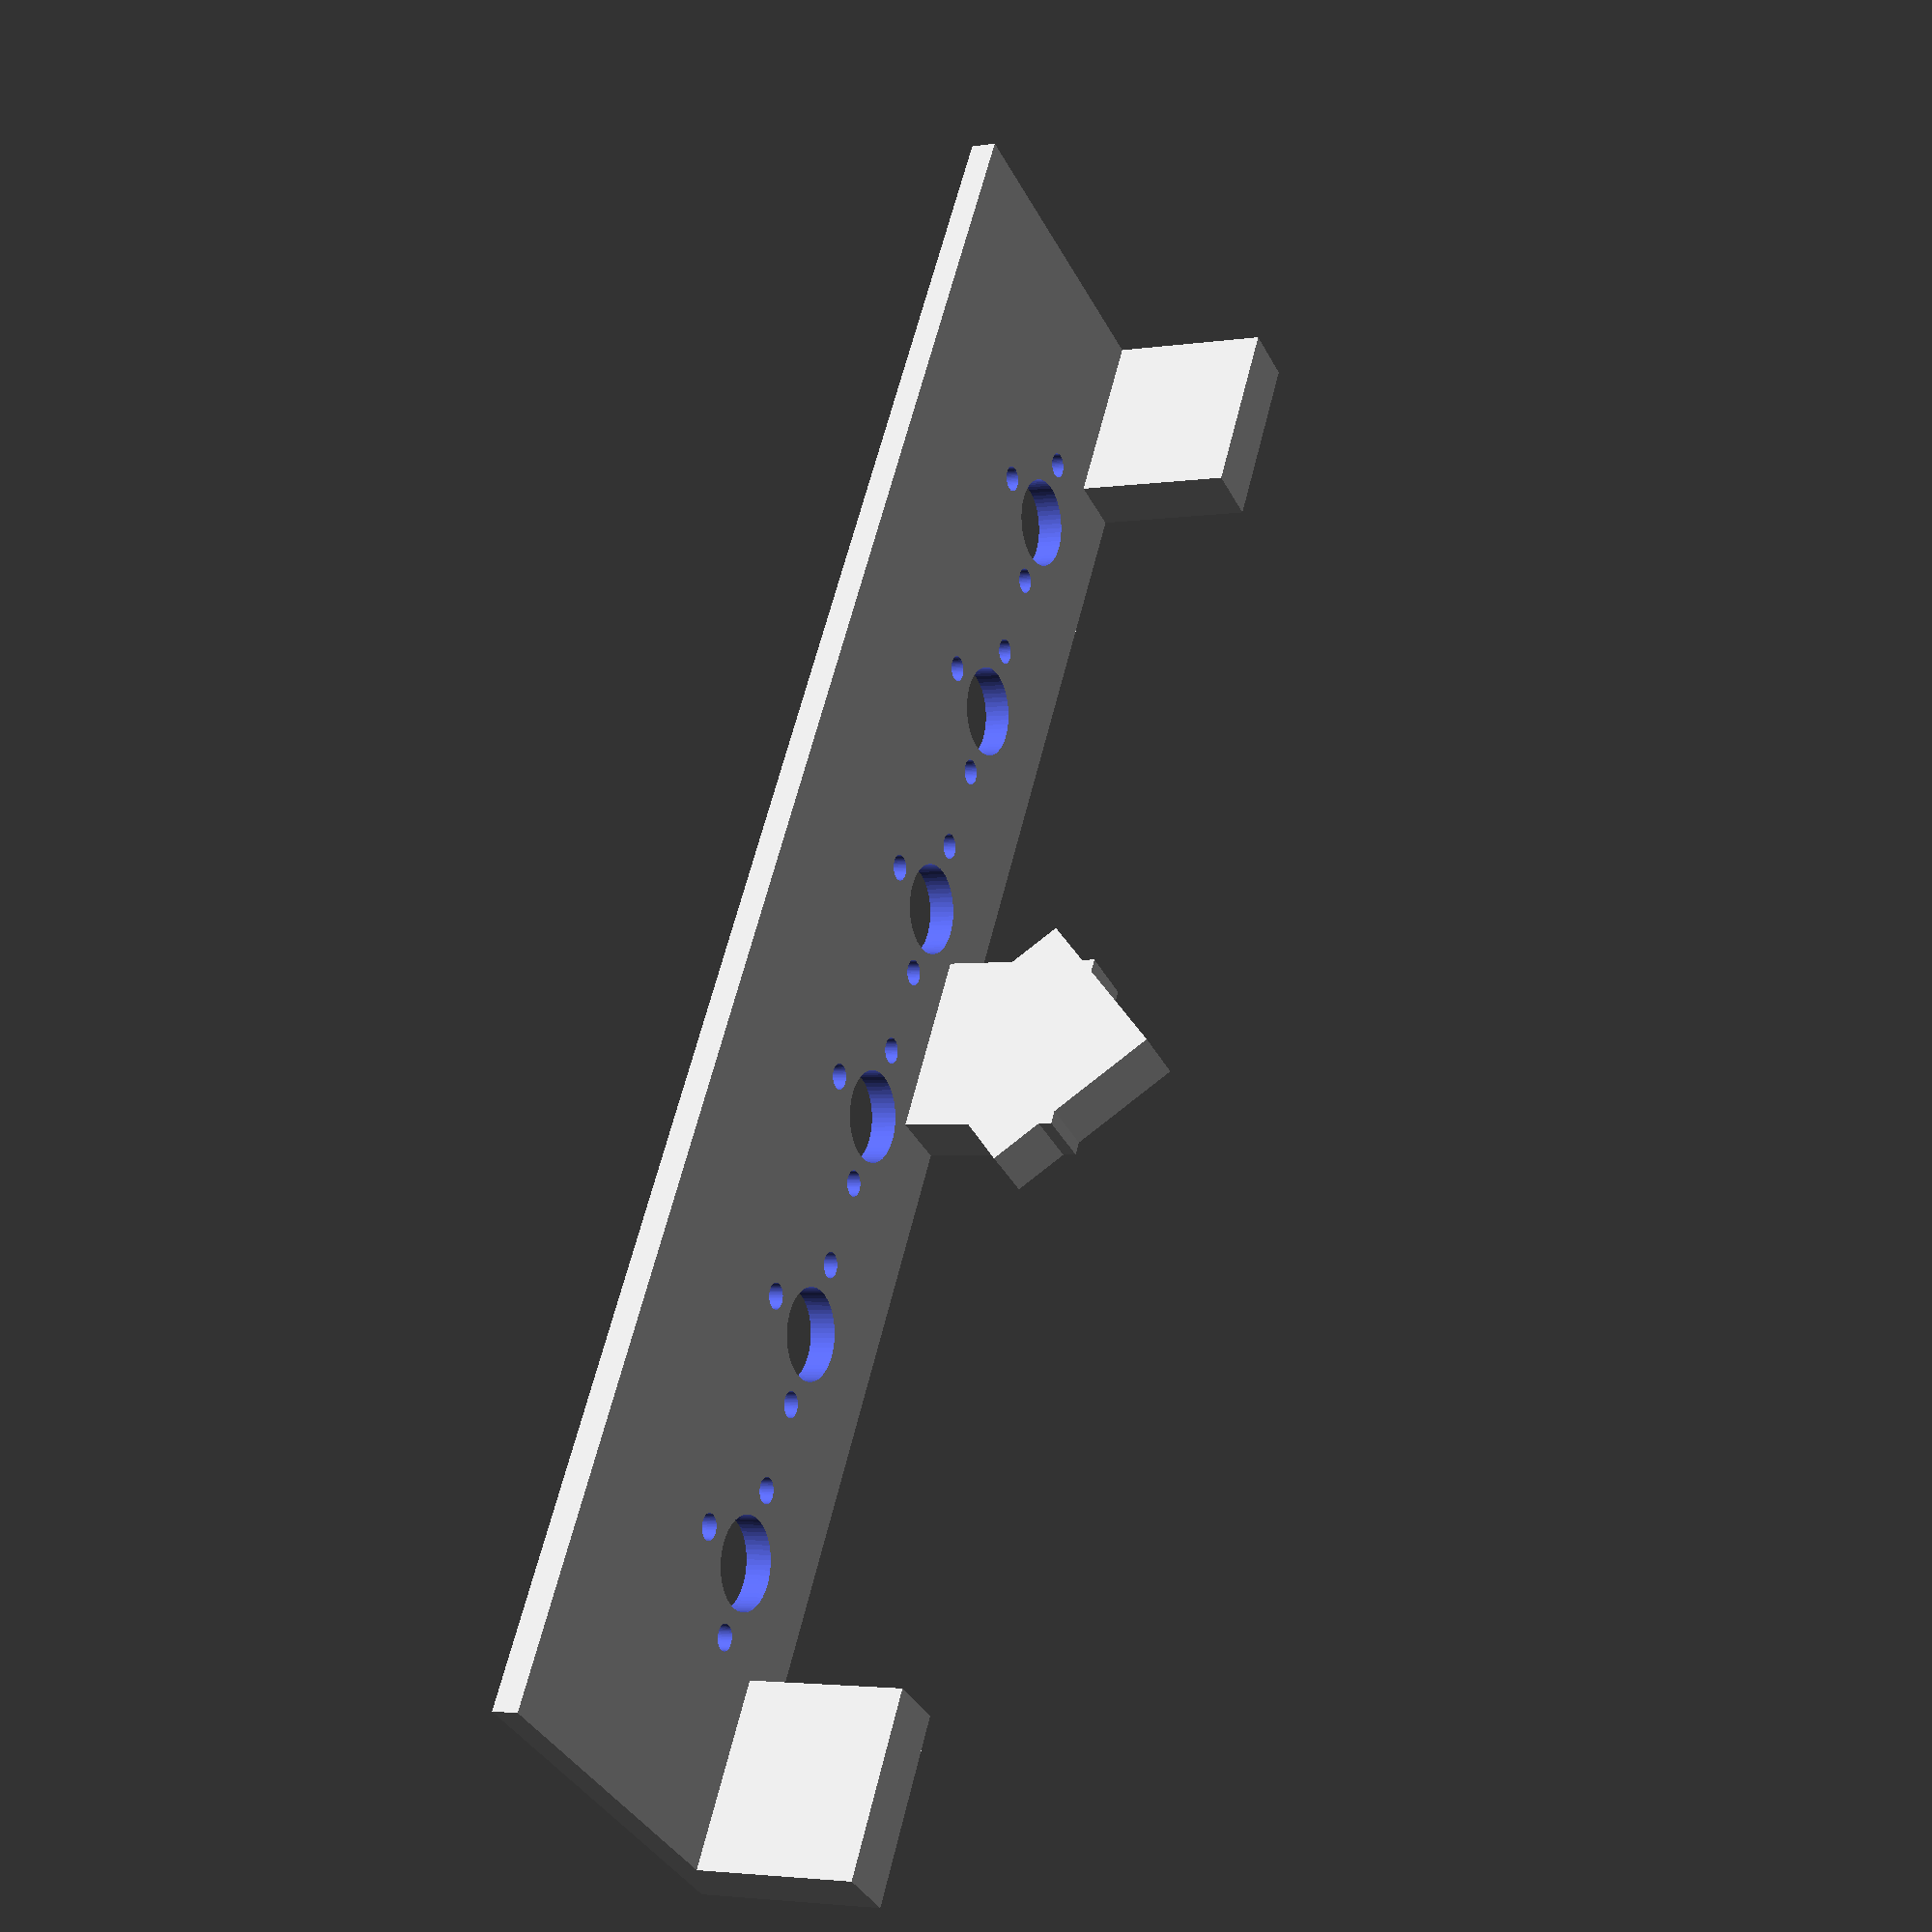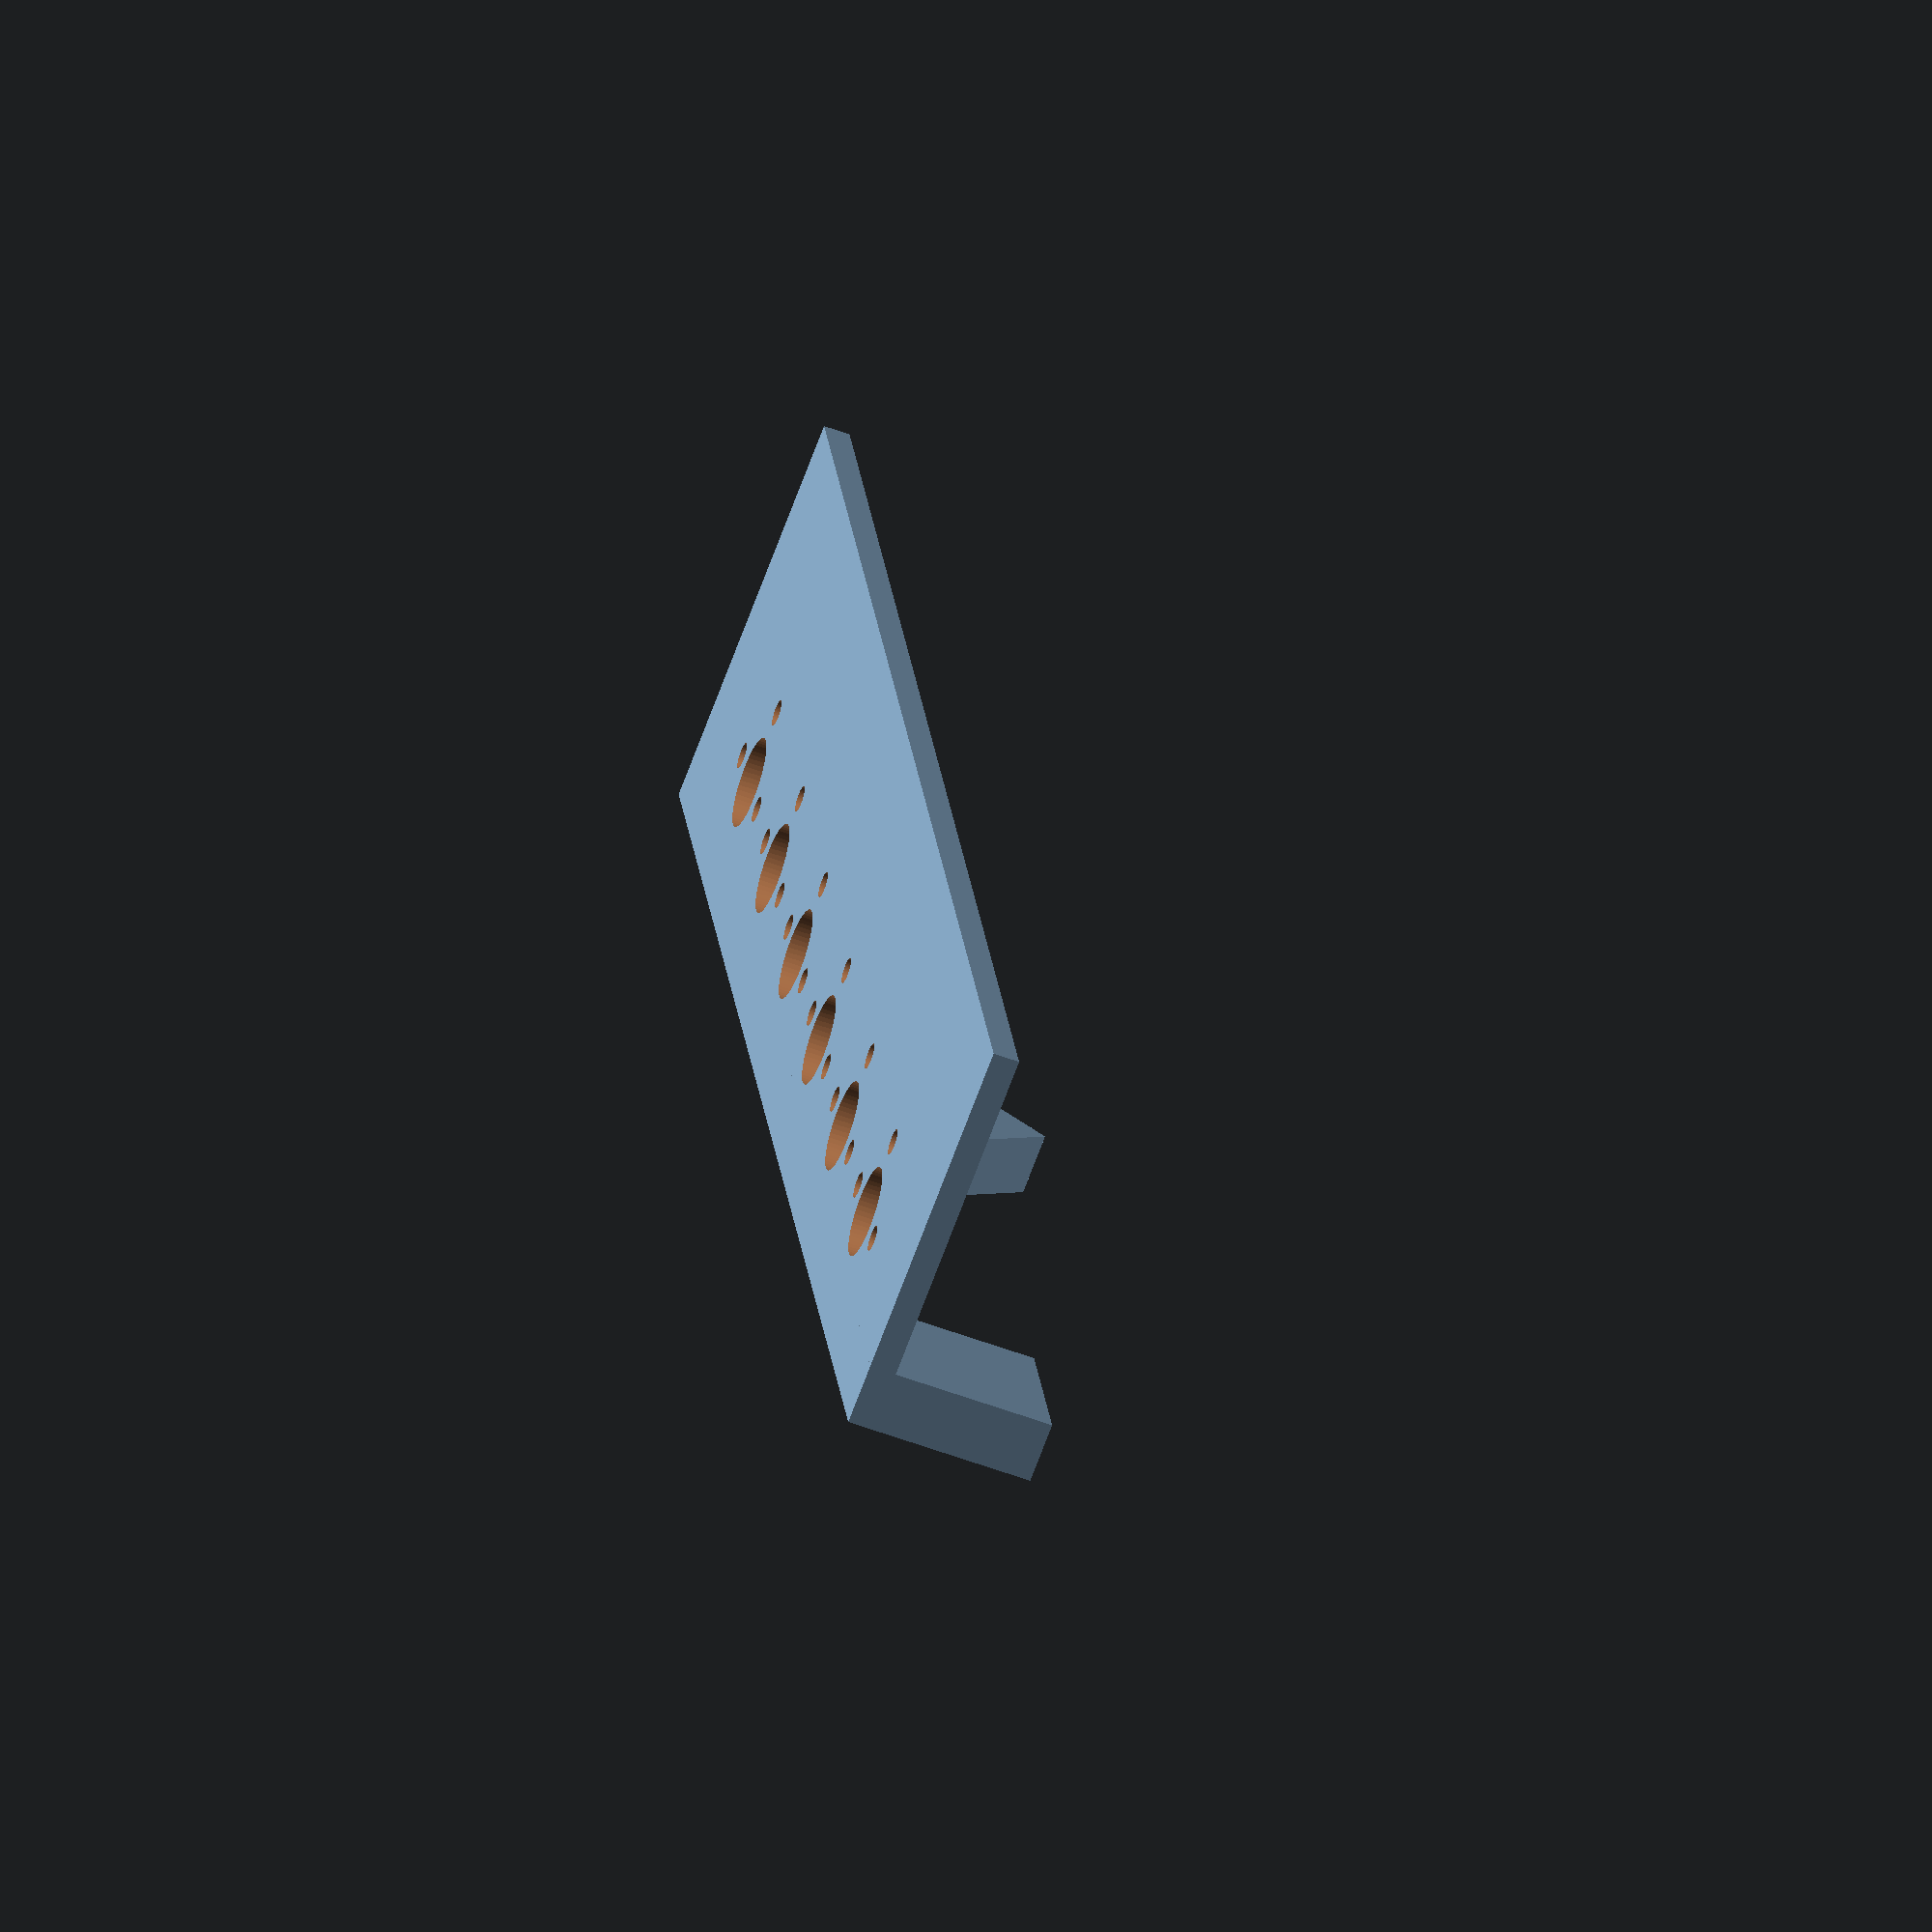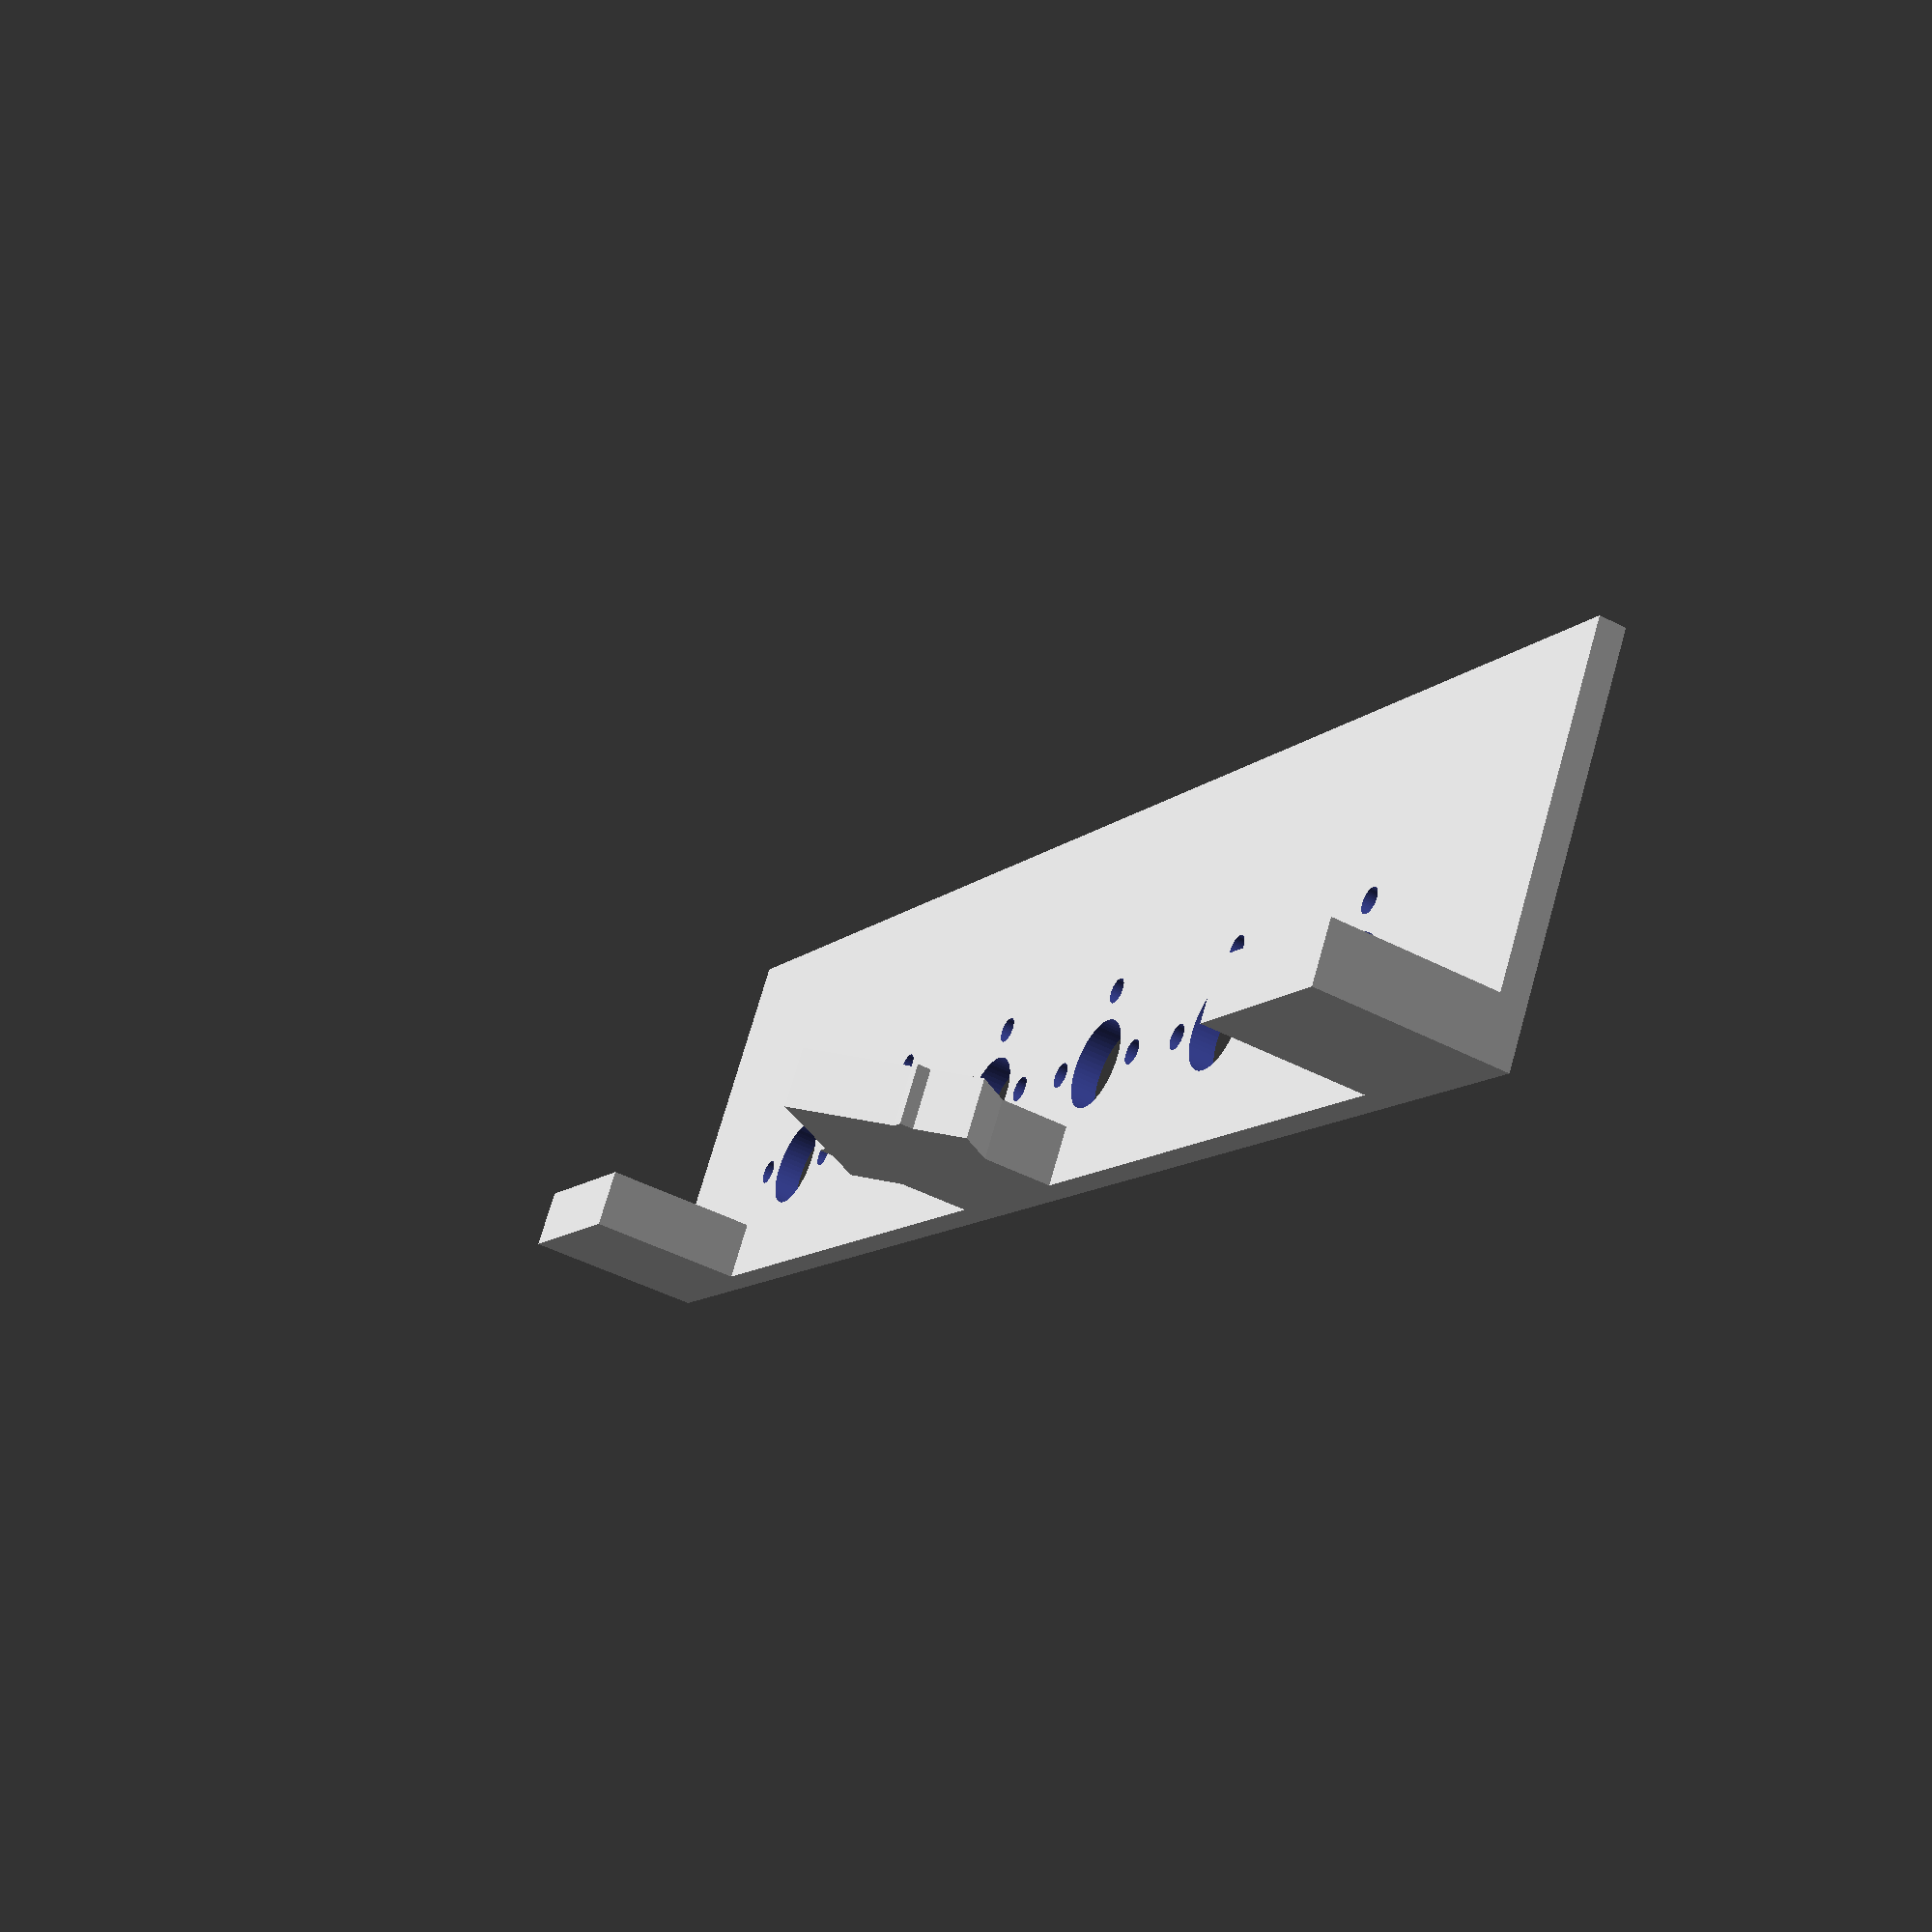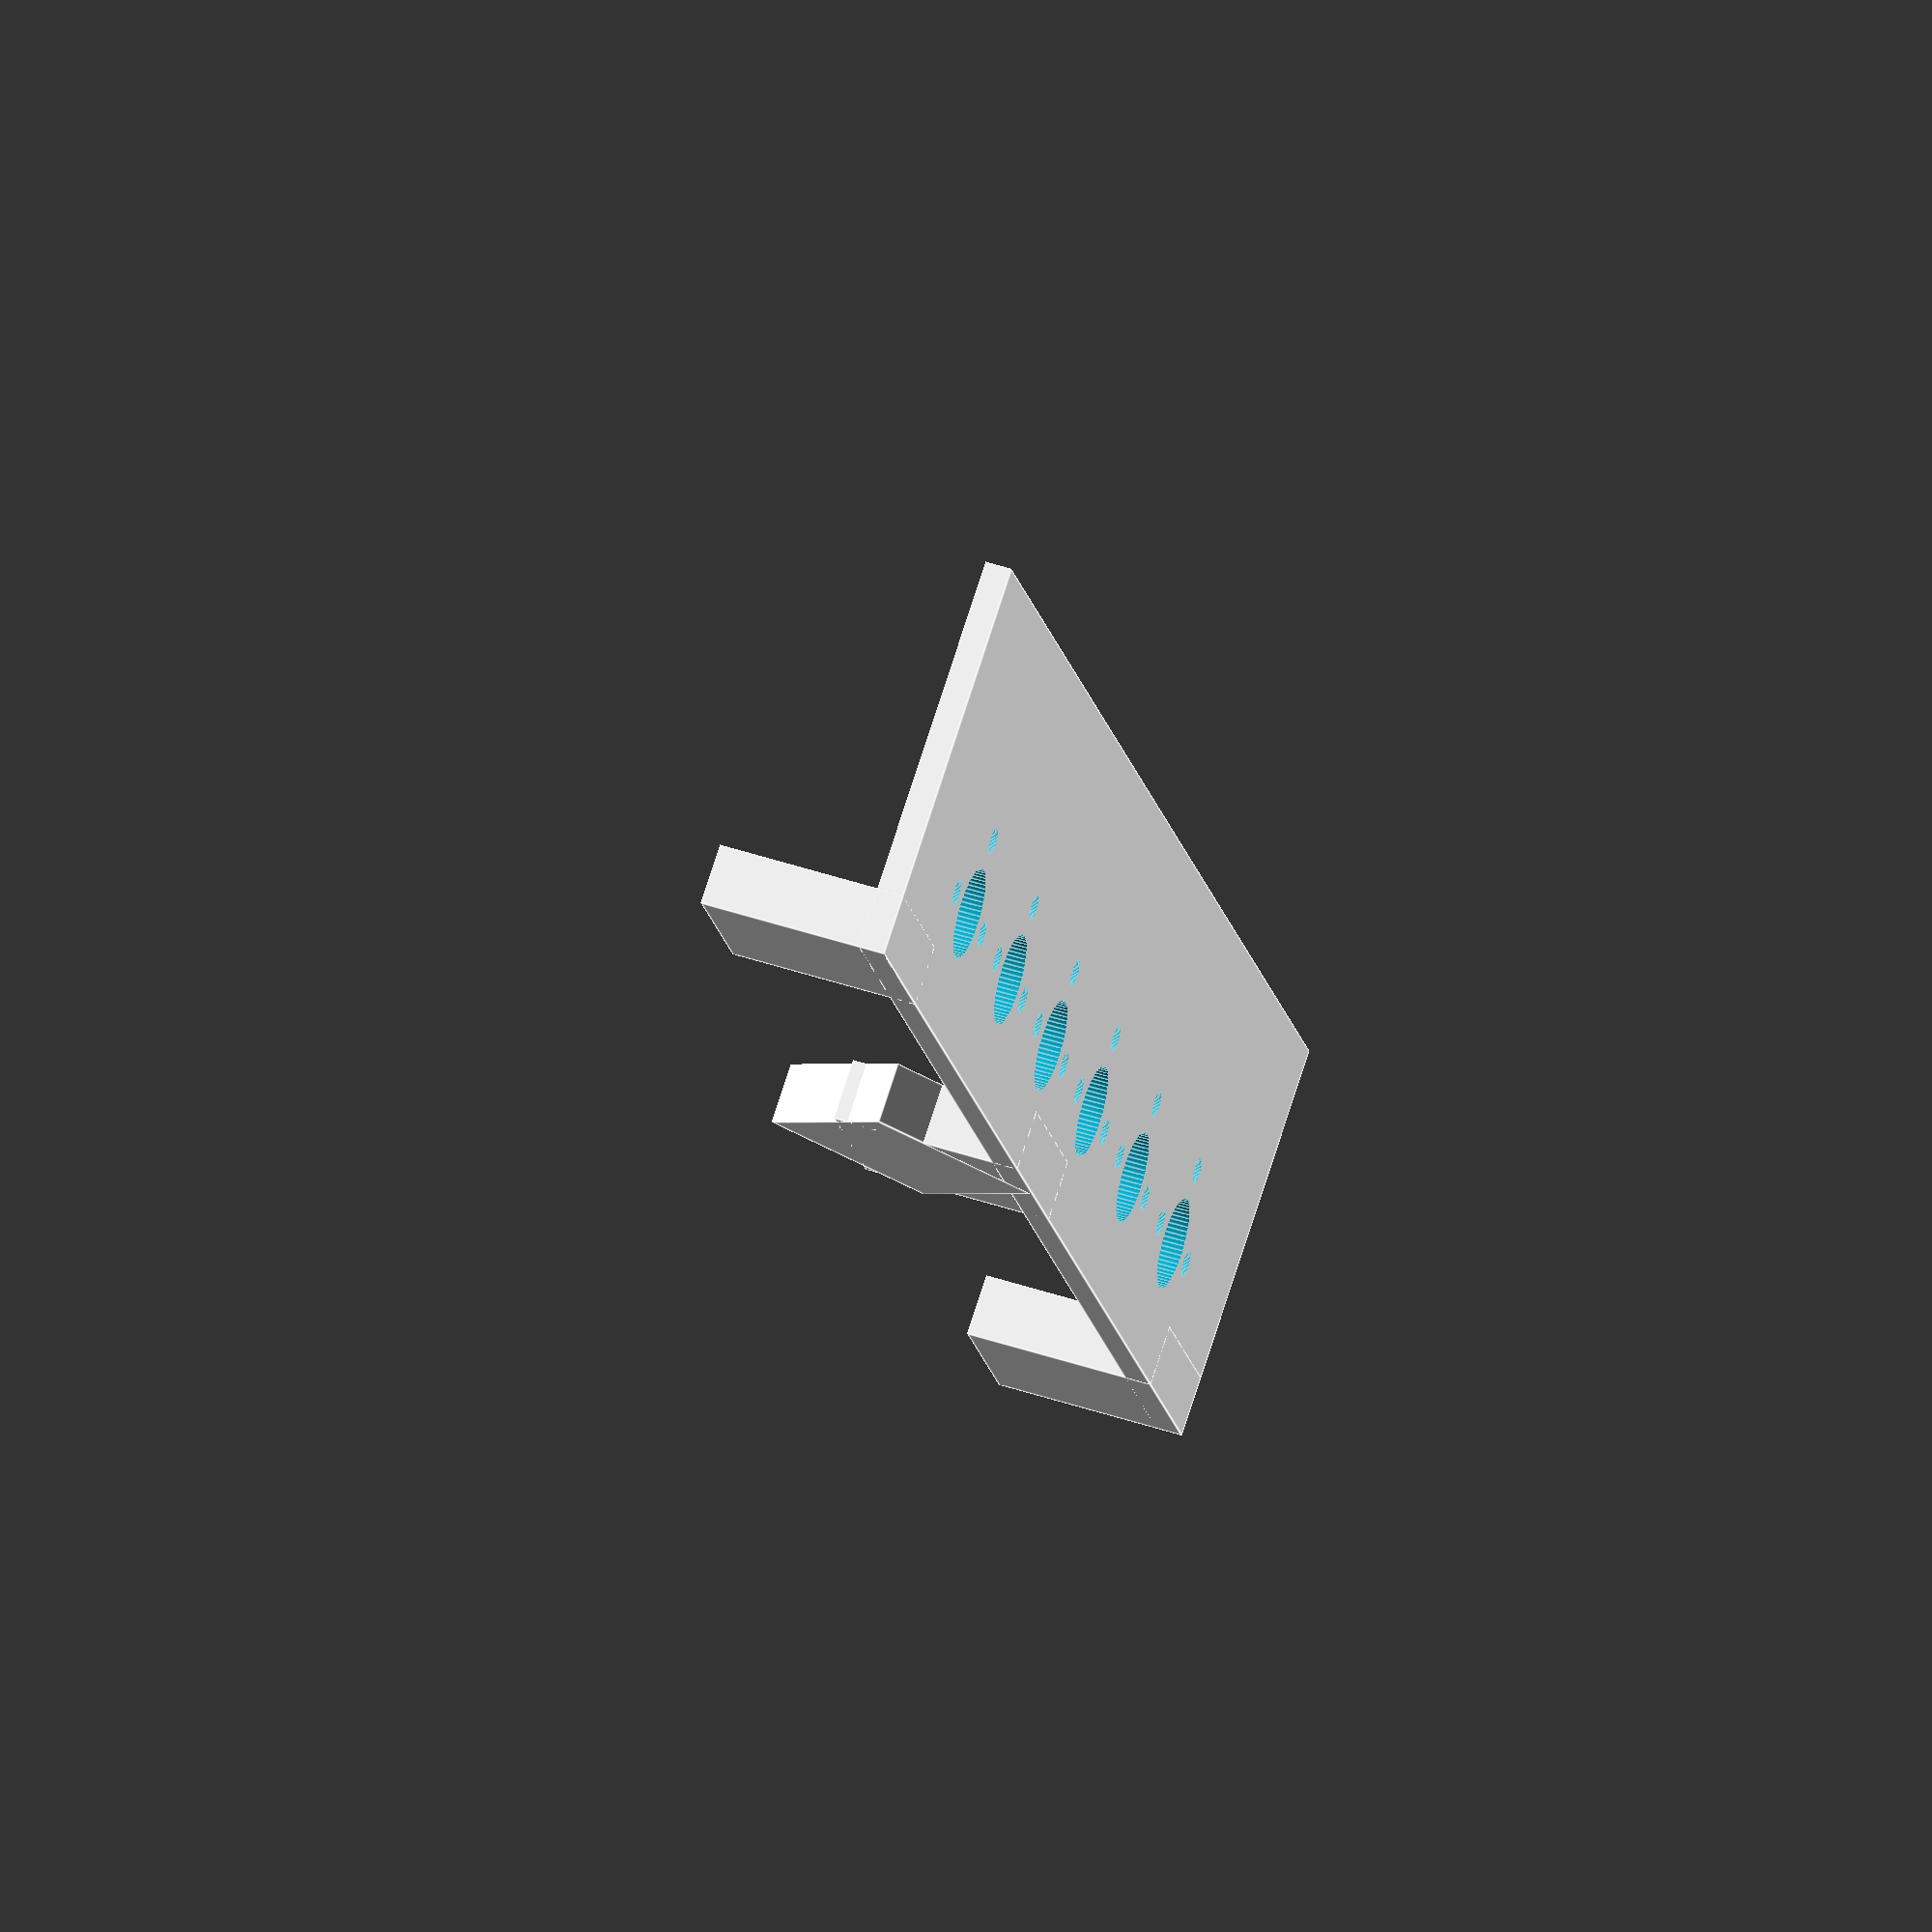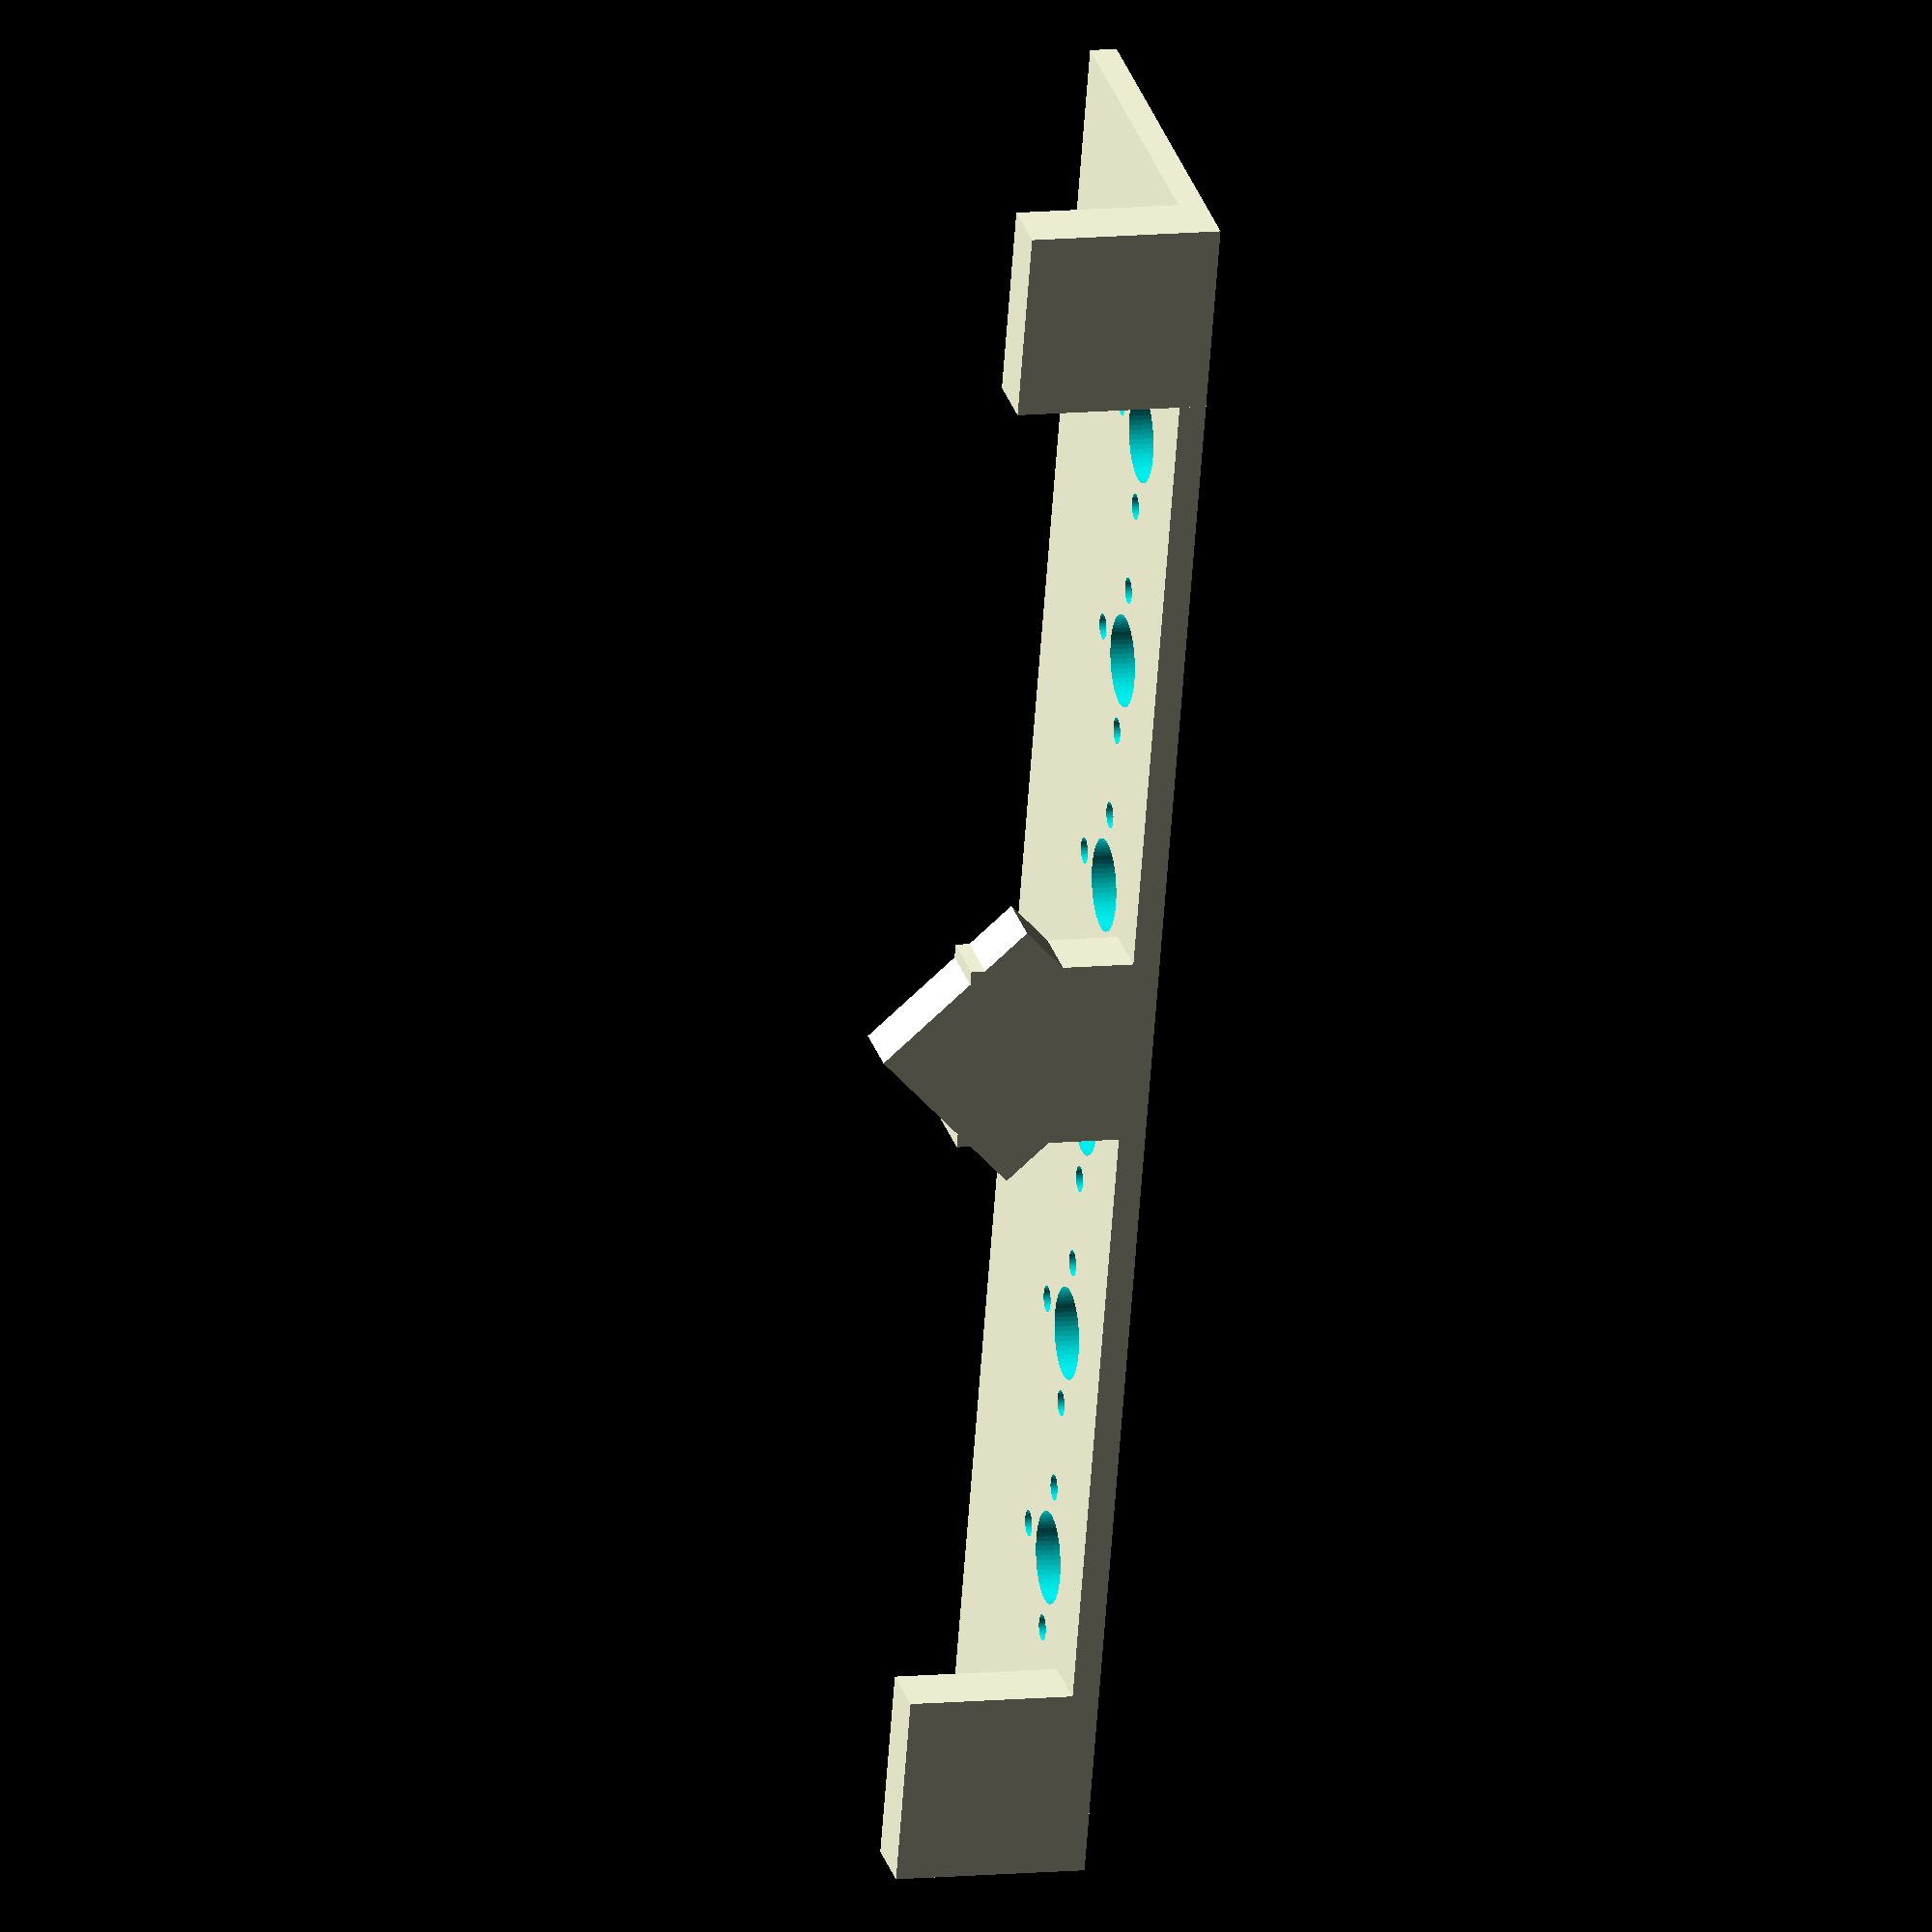
<openscad>
$fn=60;

function add(v, i = 0, r = 0) = i < len(v) ? add(v, i + 1, r + v[i]) : r;

w=16;

offsets=[37,32,32,32,32,32];
L=add(offsets)+offsets[0]; //37+32+32+20;

holeX = [ for (a=0, b=offsets[0]; a < len(offsets); a= a+1, b=b+offsets[a]) b];
echo(cumsum);

//offset=[37,

difference(){
    union(){
        {
            translate([0,-w*2+3,0])cube([L,w*3+5,3.5]);
            //translate([0,16,0]) cube([L,5,15]);
            
            translate([0,16,0]) cube([25,8,25]);
            translate([L-25,16,0]) cube([25,8,25]);
            translate([L/2-25/2,16,0]) cube([25,8,25]);
            translate([L/2,16,18]) rotate([0,45,0]) translate([-25/2,0,-25/2])cube([25,8,25]);
        }
    }
    
    for(i=[0:5]) translate([holeX[i],w/2,-1]) {
        cylinder(h=12,r=6);
        holes();
    }
        

}

module holes(){
    for (i=[0:2]) rotate(-i*90) translate([10,0,0]) cylinder(h=12,r=1.7);
        
}

</openscad>
<views>
elev=183.0 azim=299.7 roll=241.7 proj=p view=solid
elev=236.0 azim=284.8 roll=291.3 proj=o view=solid
elev=227.4 azim=32.9 roll=120.3 proj=p view=wireframe
elev=311.9 azim=117.9 roll=110.4 proj=o view=edges
elev=170.0 azim=286.5 roll=105.2 proj=o view=wireframe
</views>
